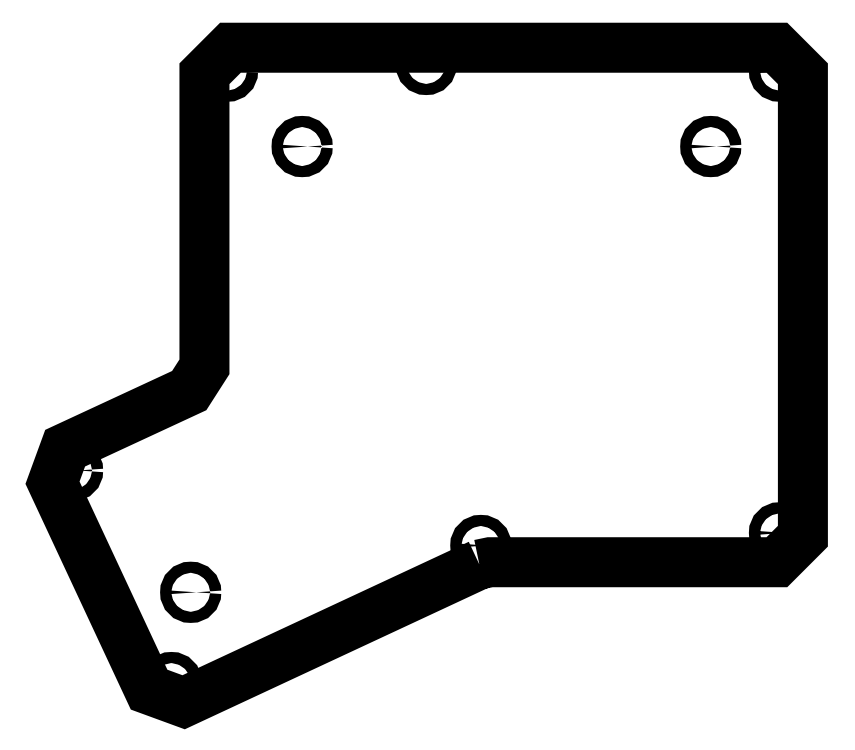
<metadata>
{"format":"dxf","ext":"dxf","renderer":"ezdxf+matplotlib","layout":"modelspace","background":"white","min_lineweight":24,"dpi":150}
</metadata>
<code>
0
SECTION
2
ENTITIES
0
LWPOLYLINE
8
0
90
14
70
1
43
0
10
1277,1718953594541
20
475,28192009246192
10
481,49211005274742
20
104,32806893394051
42
-0,41419101926410168
10
388,47228051081601
20
138,18891696661899
10
128,82841645244713
20
695,00173902848883
42
-0,4142221777007607
10
162,68885385067728
20
788,02732175224492
10
496,79120453336157
20
943,80851085421068
42
0,29148228585438207
10
537,21000000000072
20
1007,251022928966
10
537,21000000000072
20
1796,1380000000051
42
-0,41421356237310575
10
607,21000000000322
20
1866,1380000000051
10
2078,0780000000009
20
1866,1380000000031
42
-0,41421356237309503
10
2148,0780000000009
20
1796,1380000000031
10
2148,0780000000009
20
551,83800000001861
42
-0,41421356237311885
10
2078,077999999995
20
481,83800000001867
10
1306,7500799438972
20
481,8380000000775
42
0,10626466355152019
0
CIRCLE
8
0
10
2085,4392373415299
20
1803,4992373415332
30
0
40
15
0
CIRCLE
8
0
10
1134,7450000000008
20
1821,6880000000049
30
0
40
15
0
CIRCLE
8
0
10
599,9122626584716
20
1803,4992373415341
30
0
40
15
0
CIRCLE
8
0
10
182,49265271135238
20
728,14285122443312
30
0
40
15
0
CIRCLE
8
0
10
448,35703285094098
20
157,98205197269971
30
0
40
15
0
CIRCLE
8
0
10
1281,379200000001
20
526,28799999999251
30
0
40
15
0
CIRCLE
8
0
10
2085,4392400000011
20
560,35176265848008
30
0
40
15
0
CIRCLE
8
0
10
800
20
1600
30
0
40
15
0
CIRCLE
8
0
10
1900
20
1600
30
0
40
15
0
CIRCLE
8
0
10
500
20
400
30
0
40
15
0
ENDSEC
0
EOF

</code>
